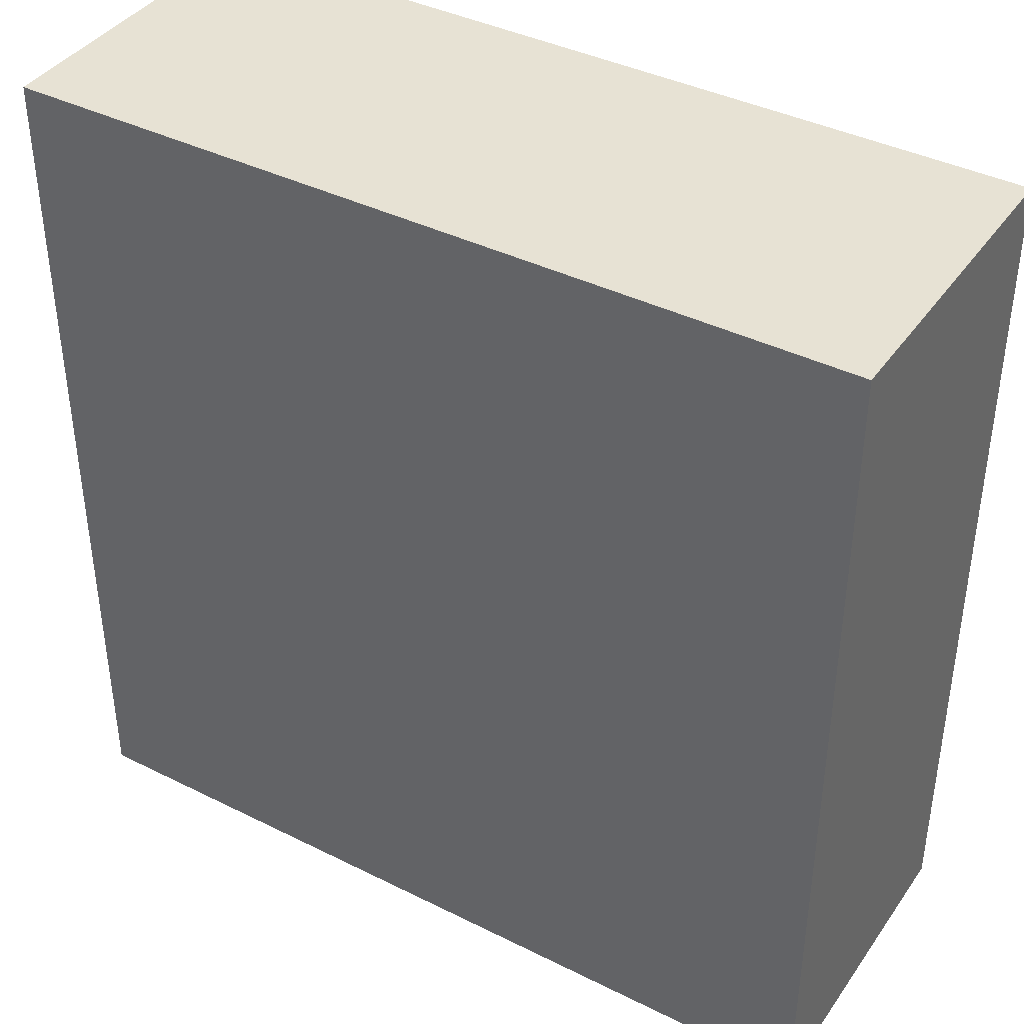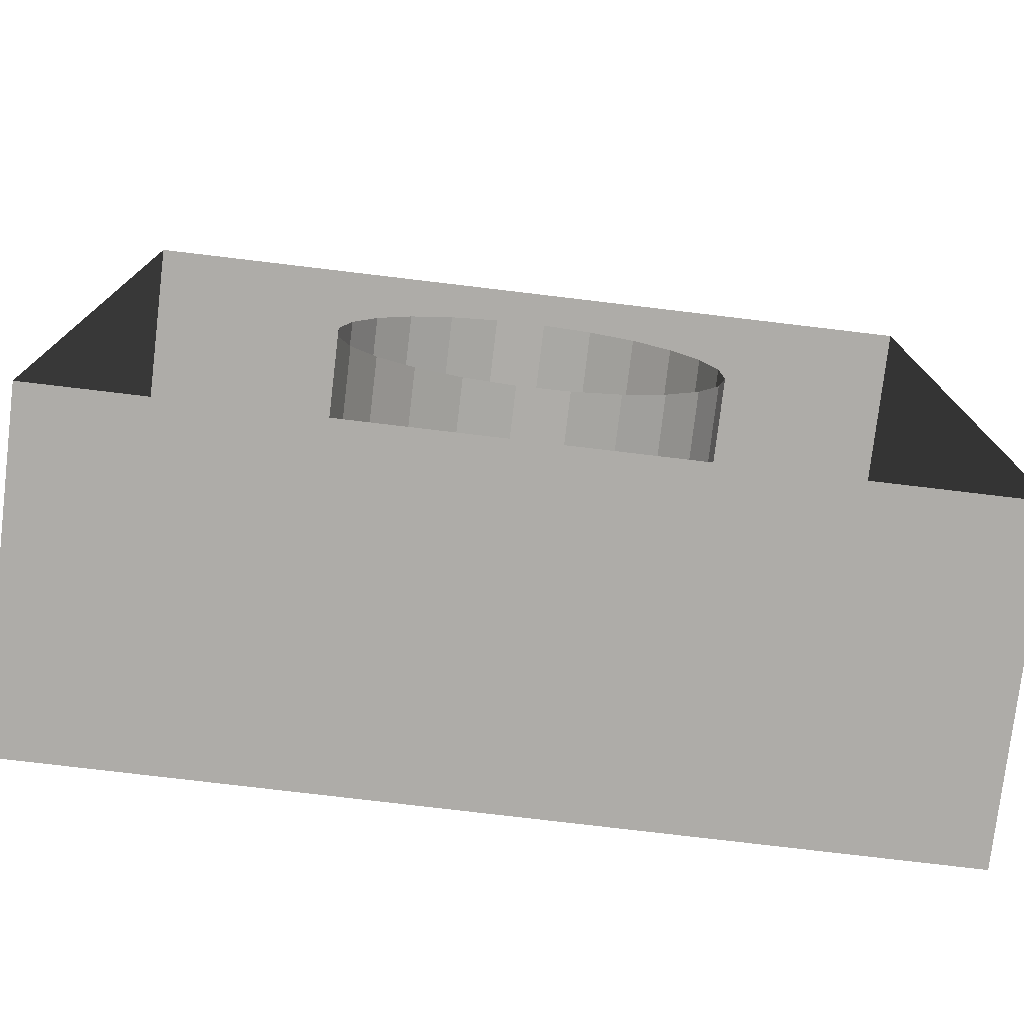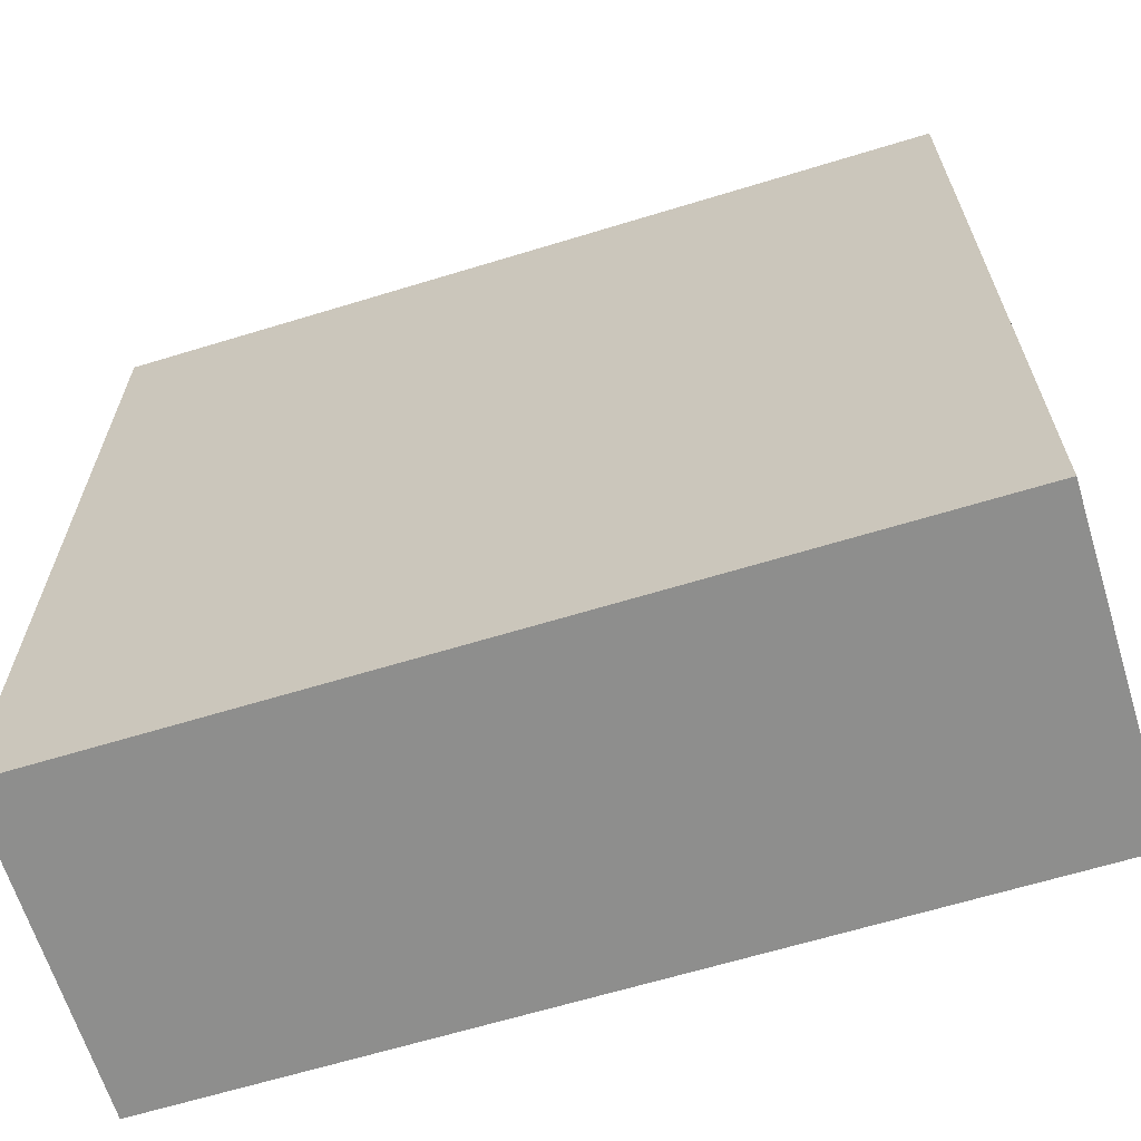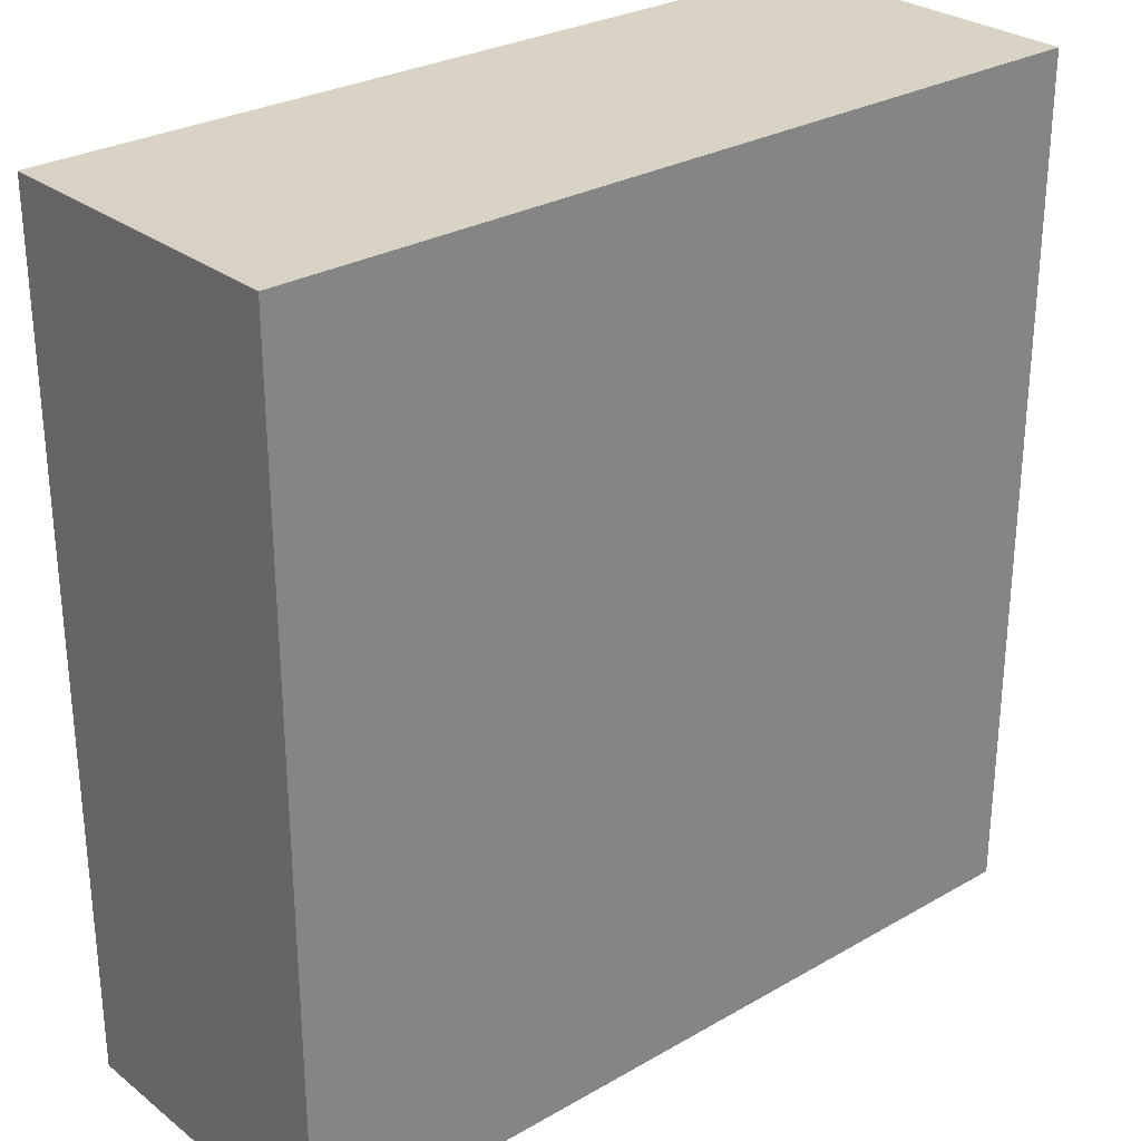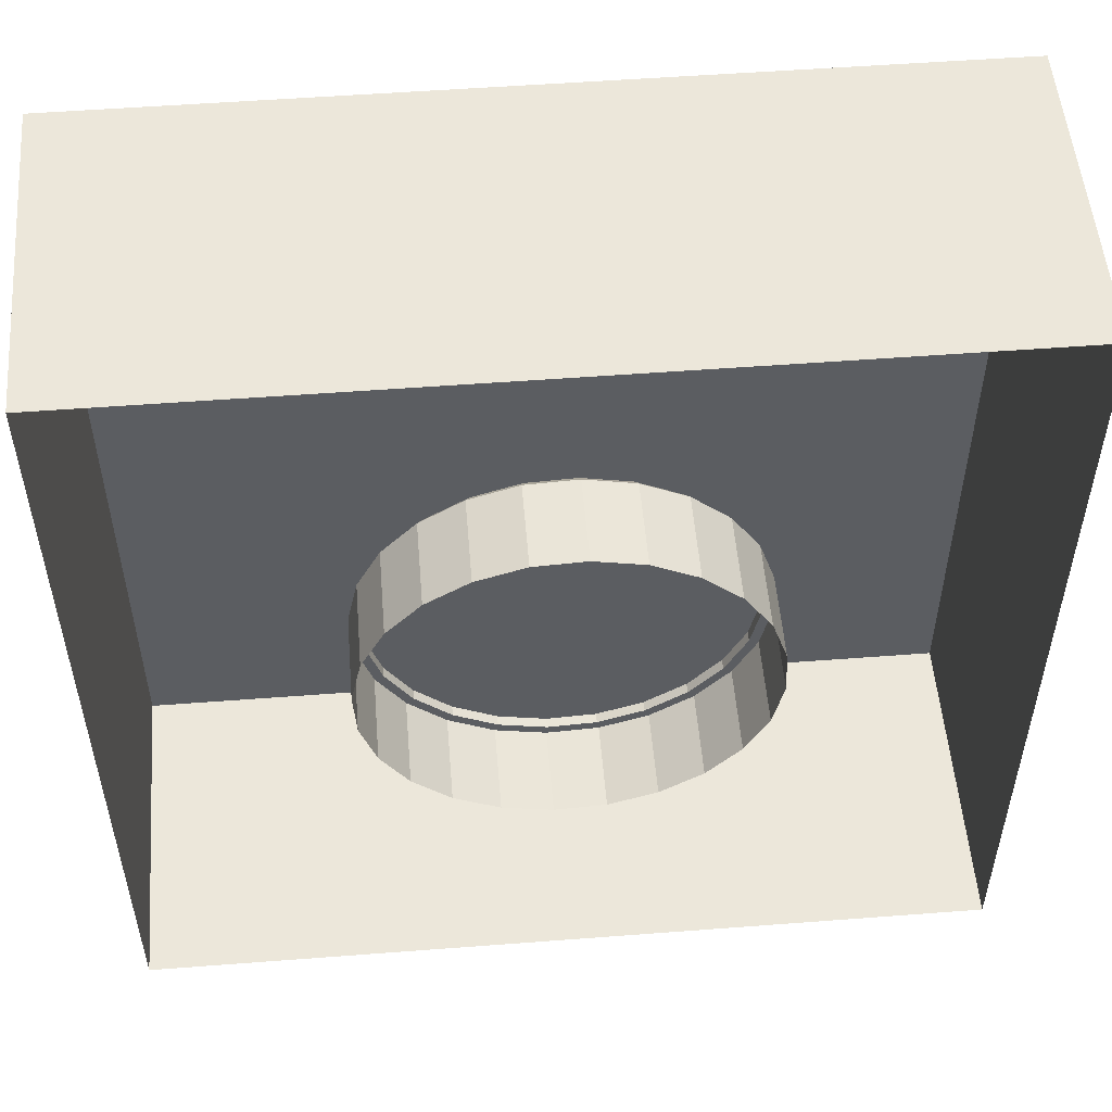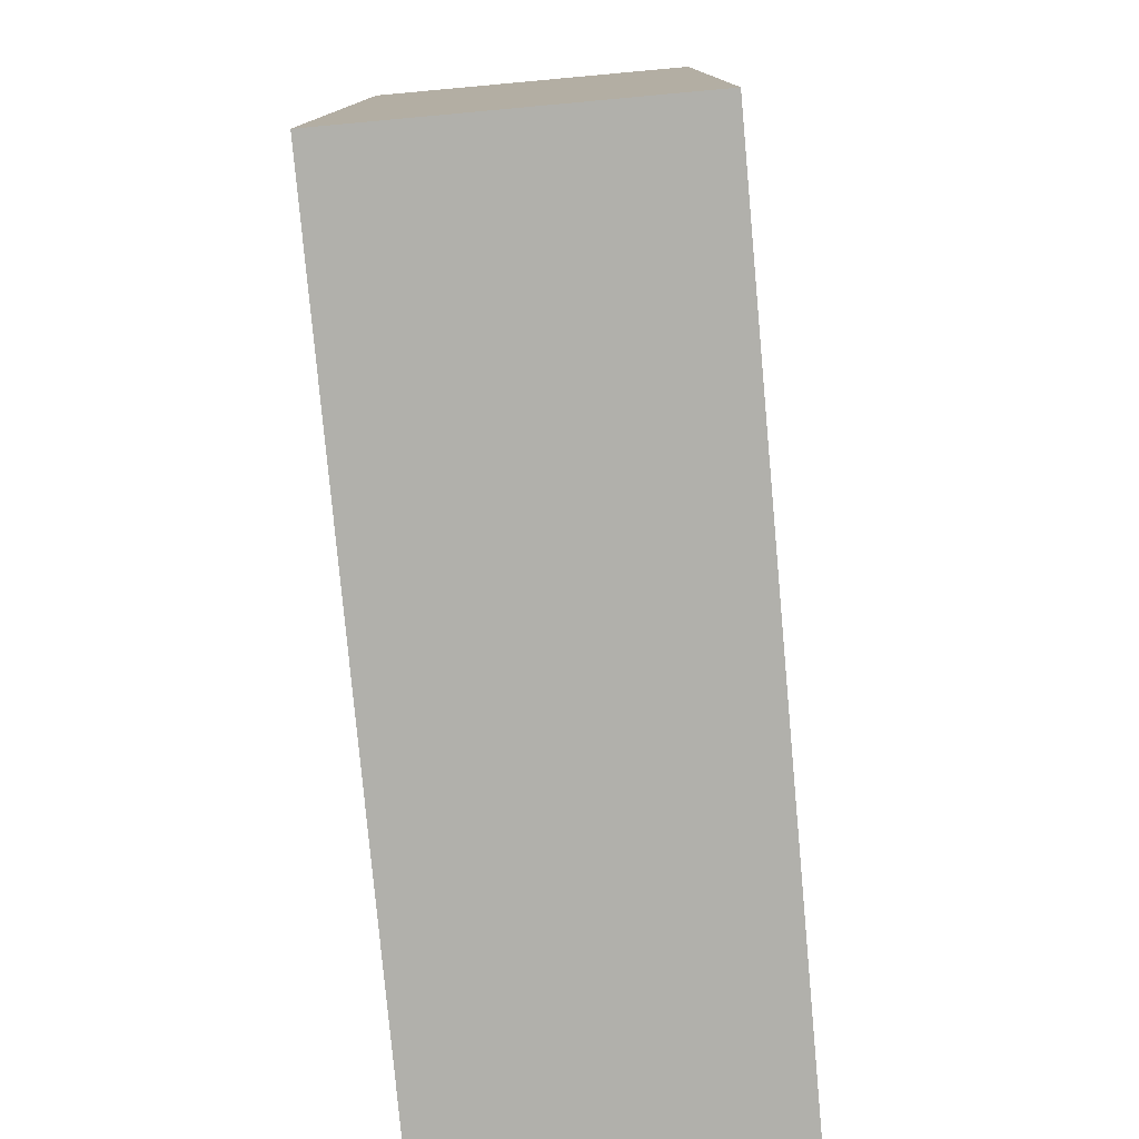
<metadata>
{"format":"obj","ext":"obj","renderer":"f3d","projection":"perspective","resolution":1024,"background":"white","views":[{"elev":40.0,"azim":-148.4,"up":"+Y"},{"elev":-76.9,"azim":-6.8,"up":"+Y"},{"elev":-64.8,"azim":-162.9,"up":"+Y"},{"elev":28.3,"azim":139.1,"up":"+Y"},{"elev":52.9,"azim":-4.7,"up":"+Y"},{"elev":-78.5,"azim":-84.8,"up":"+Y"}]}
</metadata>
<code>
g Lego1x1_LightProbe-SKP-Default_Material
v 0.2609 0.5235 -0.09051
v 0.2506 0.475 -0.1005
v 0.2506 0.475 -0.09051
v 0.2609 0.5235 -0.1005
v 0.2685 0.3783 -0.09051
v 0.2954 0.3367 -0.1005
v 0.2954 0.3367 -0.09051
v 0.2685 0.3783 -0.1005
v 0.5217 0.2885 -0.1005
v 0.4745 0.2732 -0.09051
v 0.4745 0.2732 -0.1005
v 0.5217 0.2885 -0.09051
v 0.2835 0.5677 -0.1005
v 0.2835 0.5677 -0.09051
v 0.2532 0.4255 -0.09051
v 0.2532 0.4255 -0.1005
v 0.3765 0.2809 -0.1005
v 0.3323 0.3035 -0.09051
v 0.3323 0.3035 -0.1005
v 0.3765 0.2809 -0.09051
v 0.3167 0.6046 -0.1005
v 0.3167 0.6046 -0.09051
v 0.5035 0.6391 -0.09051
v 0.455 0.6494 -0.1005
v 0.455 0.6494 -0.09051
v 0.5035 0.6391 -0.1005
v 0.5633 0.3154 -0.1005
v 0.5965 0.3523 -0.09051
v 0.5633 0.3154 -0.09051
v 0.5965 0.3523 -0.1005
v 0.6191 0.3965 -0.1005
v 0.6191 0.3965 -0.09051
v 0.6294 0.445 -0.09051
v 0.6268 0.4945 -0.1005
v 0.6268 0.4945 -0.09051
v 0.6294 0.445 -0.1005
v 0.6115 0.5417 -0.09051
v 0.6115 0.5417 -0.1005
v 0.425 0.2706 -0.09051
v 0.425 0.2706 -0.1005
v 0.5846 0.5833 -0.09051
v 0.5477 0.6165 -0.1005
v 0.5477 0.6165 -0.09051
v 0.5846 0.5833 -0.1005
v 0.4558 0.6594 -0.09051
v 0.4055 0.6468 -0.1005
v 0.4037 0.6567 -0.09051
v 0.5069 0.6485 -0.09051
v 0.4055 0.6468 -0.09051
v 0.3583 0.6315 -0.1005
v 0.3583 0.6315 -0.09051
v 0.6394 0.4442 -0.0006086
v 0.6367 0.4963 -0.09051
v 0.6367 0.4963 -0.0006086
v 0.6394 0.4442 -0.09051
v 0.2515 0.5269 -0.09051
v 0.2753 0.5734 -0.09051
v 0.5698 0.3078 -0.09051
v 0.526 0.2794 -0.09051
v 0.6047 0.3466 -0.09051
v 0.4763 0.2633 -0.09051
v 0.4242 0.2606 -0.09051
v 0.3266 0.2953 -0.09051
v 0.3731 0.2715 -0.09051
v 0.2433 0.4237 -0.09051
v 0.2406 0.4758 -0.09051
v 0.2433 0.4237 -0.0006086
v 0.2406 0.4758 -0.0006086
v 0.3102 0.6122 -0.09051
v 0.2878 0.3302 -0.09051
v 0.354 0.6406 -0.09051
v 0.2594 0.374 -0.09051
v 0.5534 0.6247 -0.09051
v 0.6206 0.546 -0.09051
v 0.5922 0.5898 -0.09051
v 0.6206 0.546 -0.0006086
v 0.2594 0.374 -0.0006086
v 0.2878 0.3302 -0.0006086
v 0.2515 0.5269 -0.0006086
v 0.4242 0.2606 -0.0006086
v 0.4763 0.2633 -0.0006086
v 0.6285 0.3931 -0.0006086
v 0.6047 0.3466 -0.0006086
v 0.6285 0.3931 -0.09051
v 0.3731 0.2715 -0.0006086
v 0.526 0.2794 -0.0006086
v 0.354 0.6406 -0.0006086
v 0.3102 0.6122 -0.0006086
v 0.5698 0.3078 -0.0006086
v 0.4558 0.6594 -0.0006086
v 0.4037 0.6567 -0.0006086
v 0.5534 0.6247 -0.0006086
v 0.5069 0.6485 -0.0006086
v 0.3266 0.2953 -0.0006086
v 0.2753 0.5734 -0.0006086
v 0.5922 0.5898 -0.0006086
v 0.88 0 -0.333
v 0 0 0
v 0 0 -0.333
v 0.88 0 0
v 0 0.9 -0.333
v 0 0.9 0
f 1 2 3
f 2 1 4
f 5 6 7
f 6 5 8
f 9 10 11
f 10 9 12
f 13 1 14
f 1 13 4
f 2 15 3
f 15 2 16
f 17 18 19
f 18 17 20
f 21 14 22
f 14 21 13
f 16 5 15
f 5 16 8
f 23 24 25
f 24 23 26
f 27 28 29
f 28 27 30
f 19 7 6
f 7 19 18
f 28 31 32
f 31 28 30
f 33 34 35
f 34 33 36
f 34 37 35
f 37 34 38
f 11 39 40
f 39 11 10
f 41 42 43
f 42 41 44
f 45 46 47
f 46 45 24
f 24 48 26
f 48 24 45
f 25 46 49
f 46 25 24
f 49 50 51
f 50 49 46
f 27 12 9
f 12 27 29
f 40 20 17
f 20 40 39
f 38 41 37
f 41 38 44
f 43 26 23
f 26 43 42
f 52 53 54
f 53 52 55
f 51 21 22
f 21 51 50
f 56 13 4
f 13 56 57
f 9 58 59
f 58 9 27
f 27 60 58
f 60 27 30
f 40 61 62
f 61 40 11
f 63 17 64
f 17 63 19
f 2 65 66
f 65 2 16
f 66 67 68
f 67 66 65
f 57 21 13
f 21 57 69
f 70 19 63
f 19 70 6
f 66 4 2
f 4 66 56
f 71 46 50
f 46 71 47
f 65 8 72
f 8 65 16
f 69 50 21
f 50 69 71
f 72 6 70
f 6 72 8
f 26 73 42
f 73 26 48
f 44 74 38
f 74 44 75
f 42 75 44
f 75 42 73
f 64 40 62
f 40 64 17
f 11 59 61
f 59 11 9
f 53 76 54
f 76 53 74
f 77 70 78
f 70 77 72
f 56 68 79
f 68 56 66
f 17 11 40
f 11 17 9
f 9 17 19
f 9 19 27
f 27 19 6
f 27 6 30
f 30 6 8
f 30 8 31
f 31 8 16
f 31 16 36
f 36 16 2
f 36 2 34
f 34 2 4
f 34 4 38
f 38 4 13
f 38 13 44
f 44 13 21
f 44 21 42
f 42 21 50
f 42 50 26
f 26 50 46
f 26 46 24
f 61 80 62
f 80 61 81
f 60 82 83
f 82 60 84
f 62 85 64
f 85 62 80
f 59 81 61
f 81 59 86
f 87 69 88
f 69 87 71
f 31 33 32
f 33 31 36
f 67 72 77
f 72 67 65
f 58 83 89
f 83 58 60
f 82 55 52
f 55 82 84
f 90 47 91
f 47 90 45
f 92 48 93
f 48 92 73
f 63 78 70
f 78 63 94
f 36 53 55
f 53 36 34
f 91 71 87
f 71 91 47
f 64 94 63
f 94 64 85
f 64 61 62
f 61 64 39
f 39 64 20
f 20 64 63
f 20 63 18
f 18 63 70
f 18 70 7
f 7 70 72
f 7 72 5
f 5 72 65
f 5 65 15
f 15 65 66
f 15 66 3
f 3 66 1
f 1 66 56
f 1 56 14
f 14 56 57
f 14 57 22
f 22 57 69
f 22 69 51
f 51 69 71
f 51 71 49
f 49 71 47
f 49 47 25
f 61 10 59
f 10 61 39
f 59 10 12
f 59 12 58
f 58 12 29
f 58 29 60
f 60 29 28
f 60 28 84
f 84 28 32
f 84 32 55
f 55 32 33
f 55 33 53
f 53 33 35
f 53 35 37
f 53 37 74
f 74 37 41
f 74 41 75
f 75 41 43
f 75 43 73
f 73 43 23
f 73 23 48
f 48 23 25
f 48 25 45
f 45 25 47
f 31 55 84
f 55 31 36
f 69 95 88
f 95 69 57
f 93 45 90
f 45 93 48
f 58 86 59
f 86 58 89
f 30 84 60
f 84 30 31
f 74 96 76
f 96 74 75
f 96 73 92
f 73 96 75
f 95 56 79
f 56 95 57
f 38 53 34
f 53 38 74
f 97 98 99
f 98 97 100
f 101 98 102
f 98 101 99
g Lego1x1_LightProbe-SKP-Material1
v 0.88 0.9 -0.333
v 0.88 0.9 0
f 101 97 99
f 97 101 103
f 104 101 102
f 101 104 103
f 97 104 100
f 104 97 103

</code>
